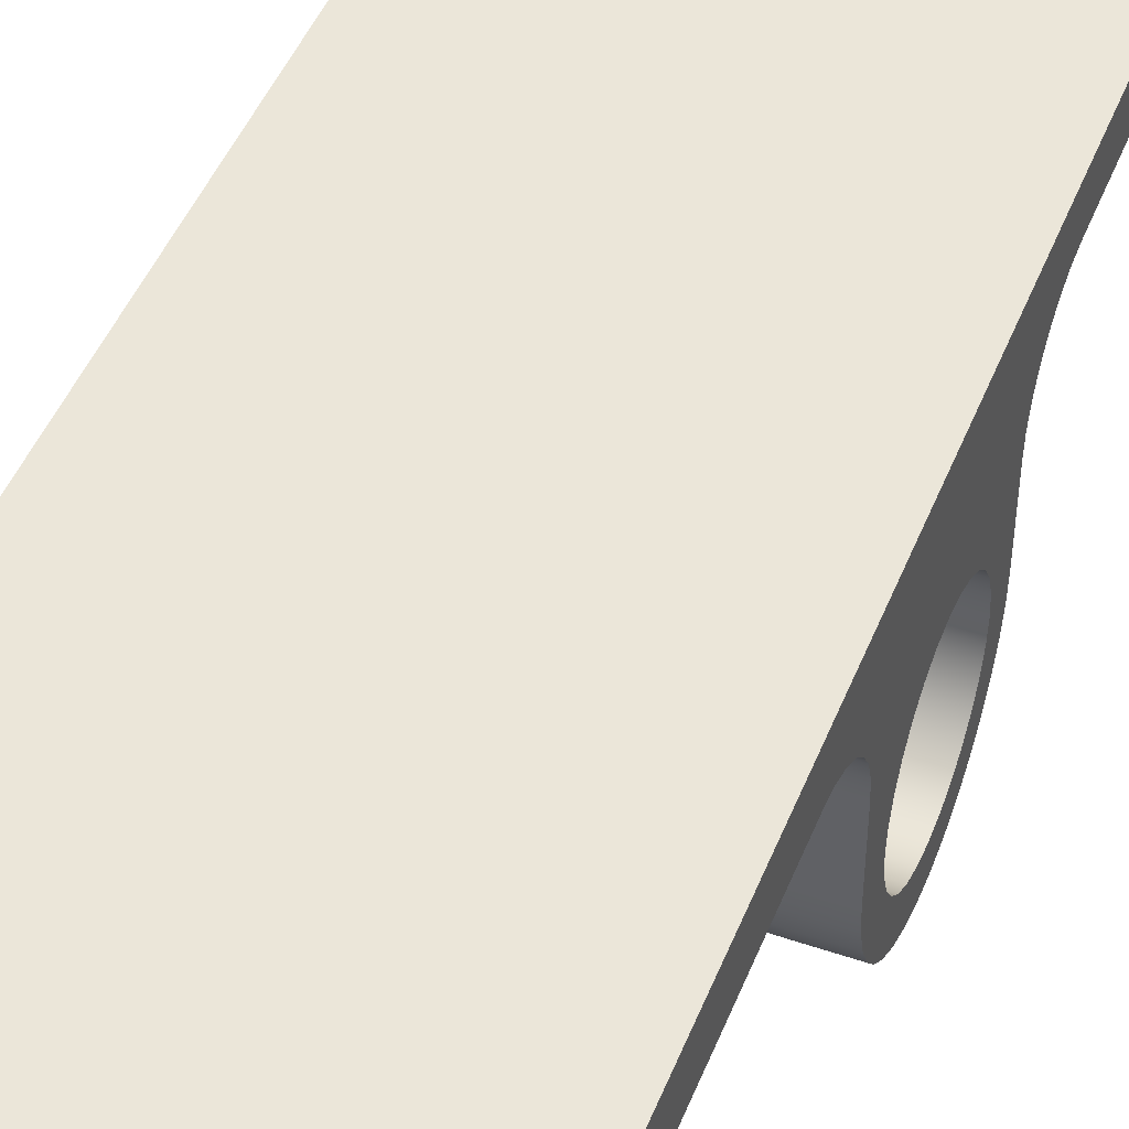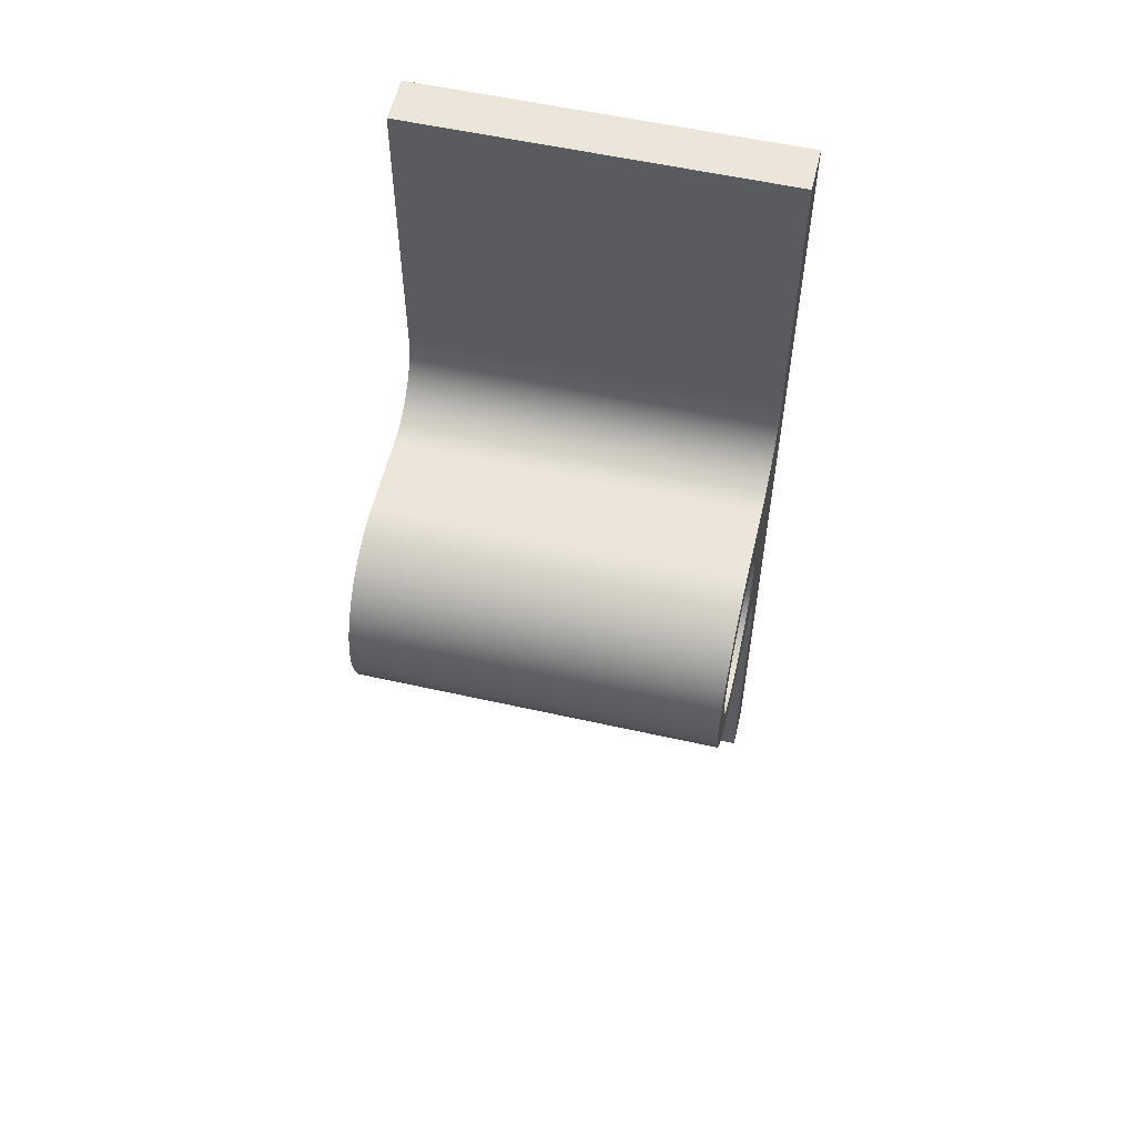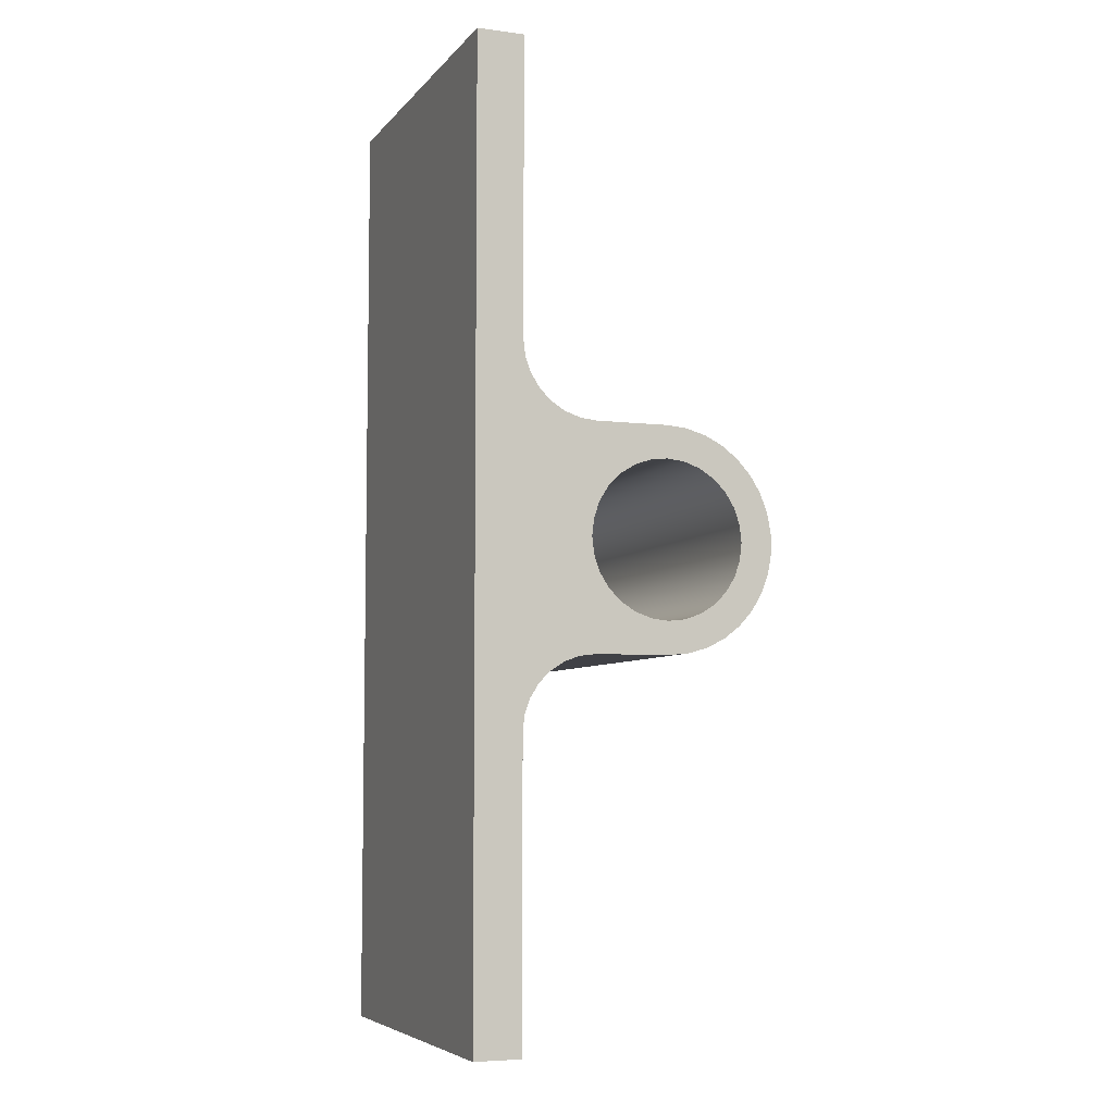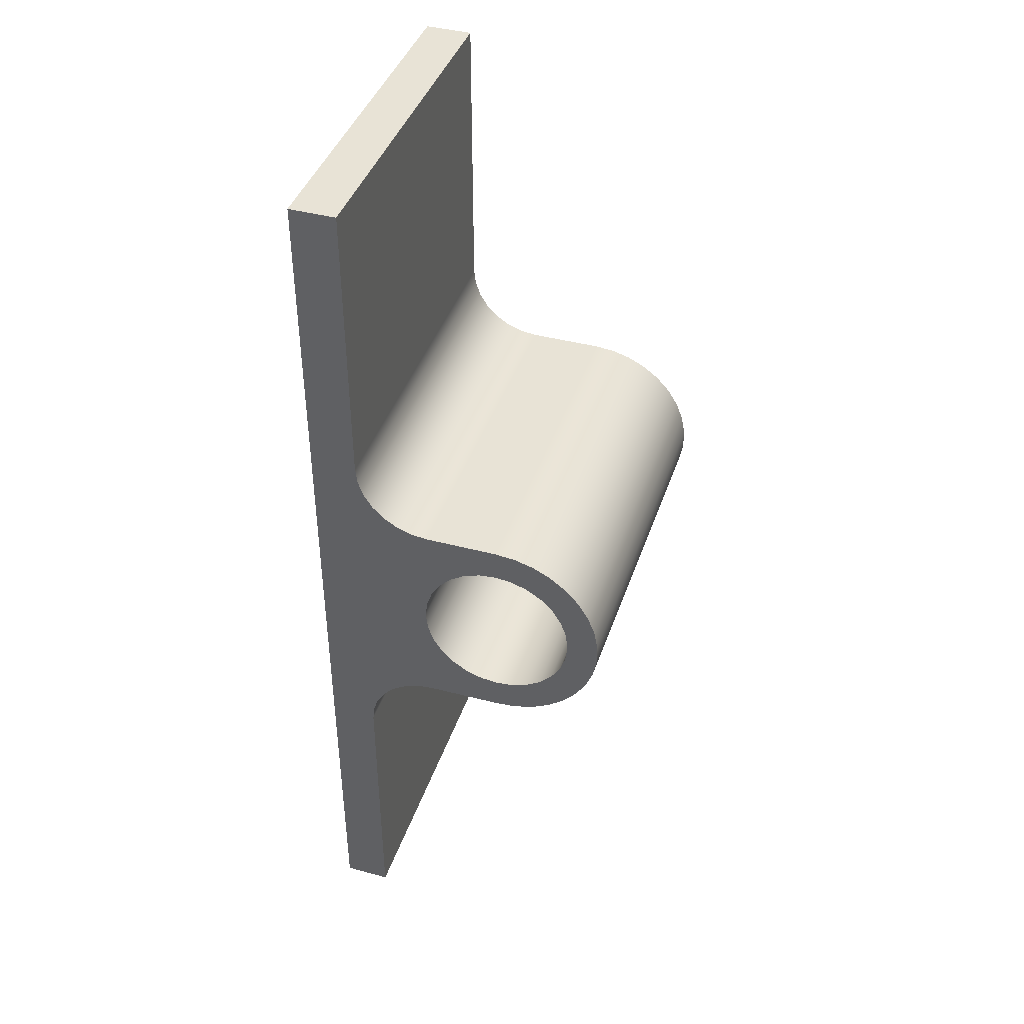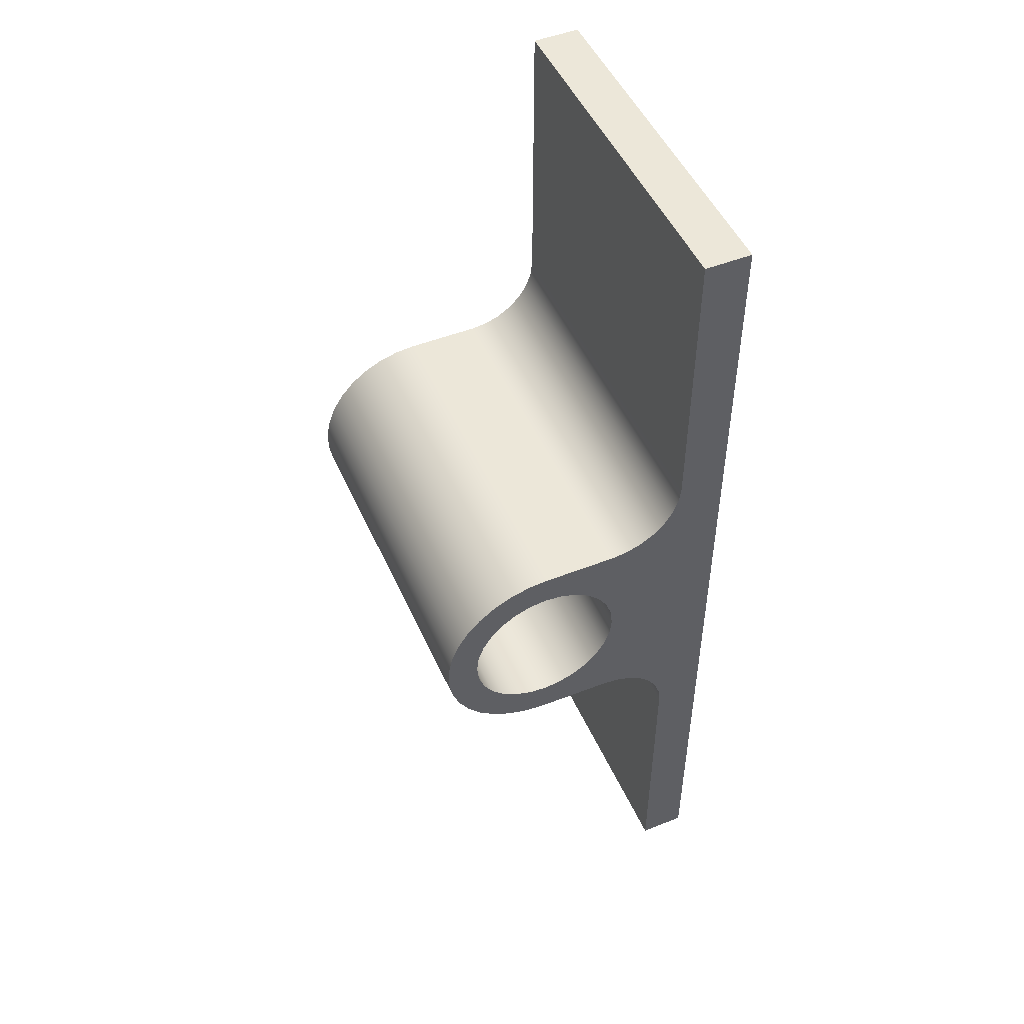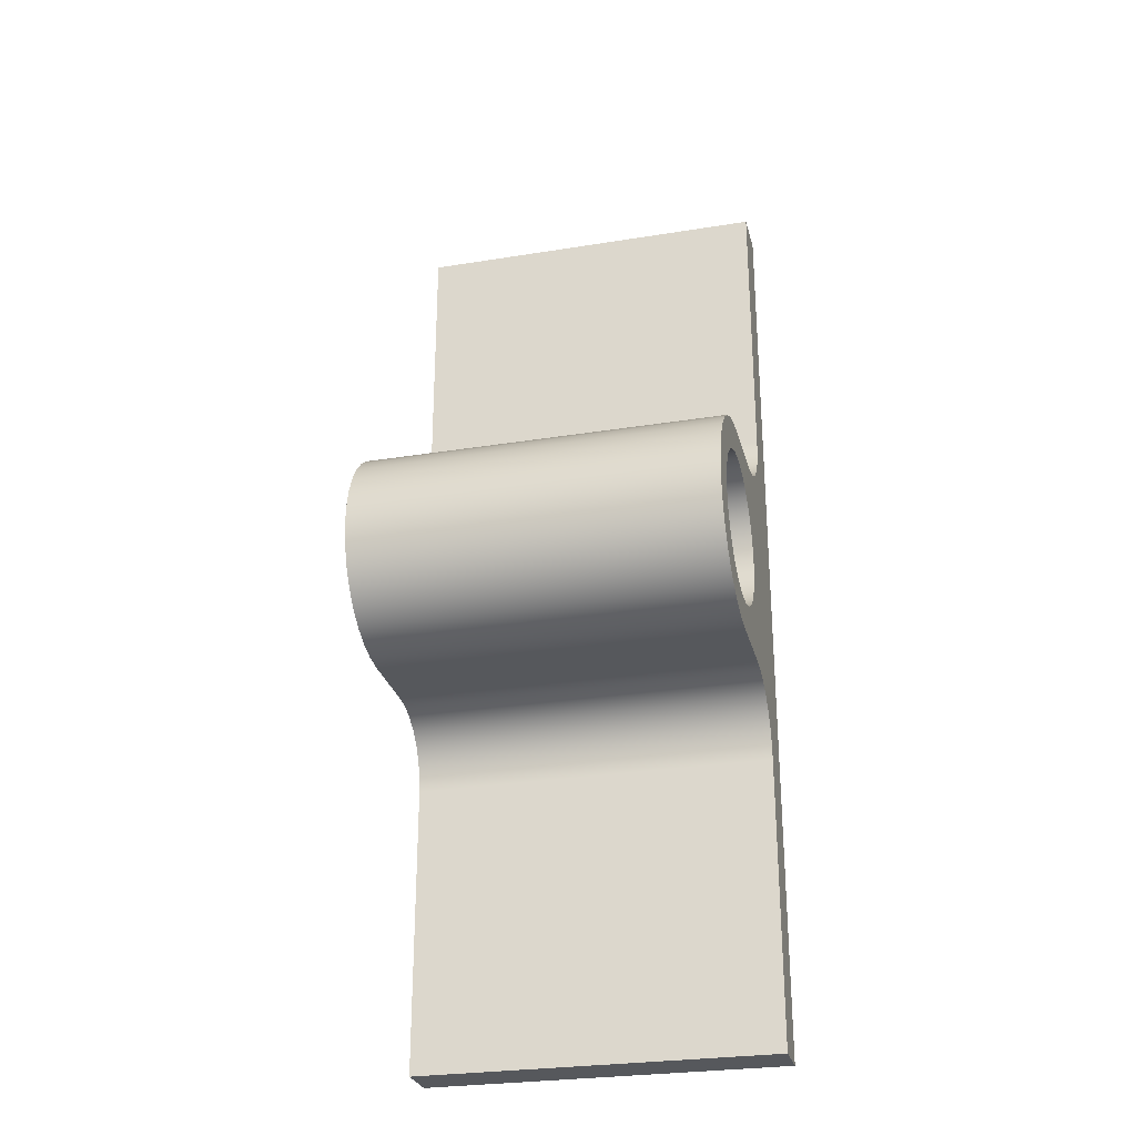
<metadata>
{"format":"obj","ext":"obj","renderer":"f3d","projection":"perspective","resolution":1024,"background":"white","views":[{"elev":46.7,"azim":21.2,"up":"+Y"},{"elev":56.4,"azim":13.2,"up":"+Z"},{"elev":-6.2,"azim":-111.2,"up":"+Z"},{"elev":41.7,"azim":-72.0,"up":"+Z"},{"elev":49.6,"azim":66.4,"up":"+Z"},{"elev":-27.7,"azim":13.9,"up":"+Z"}]}
</metadata>
<code>
v 25 -13.2 5.3
v 25 -14.38 5.167
v 25 -15.5 4.775
v 25 -16.5 4.144
v 25 -17.34 3.304
v 25 -17.98 2.3
v 25 -18.37 1.179
v 25 -18.5 -3.245e-16
v 25 -18.37 -1.179
v 25 -17.98 -2.3
v 25 -17.34 -3.304
v 25 -16.5 -4.144
v 25 -15.5 -4.775
v 25 -14.38 -5.167
v 25 -13.2 -5.3
v 25 -12.02 -5.167
v 25 -10.9 -4.775
v 25 -9.896 -4.144
v 25 -9.056 -3.304
v 25 -8.425 -2.3
v 25 -8.033 -1.179
v 25 -7.9 -3.245e-16
v 25 -8.033 1.179
v 25 -8.425 2.3
v 25 -9.056 3.304
v 25 -9.896 4.144
v 25 -10.9 4.775
v 25 -12.02 5.167
v 0 -13.2 5.3
v 0 -12.02 5.167
v 0 -10.9 4.775
v 0 -9.896 4.144
v 0 -9.056 3.304
v 0 -8.425 2.3
v 0 -8.033 1.179
v 0 -7.9 -3.245e-16
v 0 -8.033 -1.179
v 0 -8.425 -2.3
v 0 -9.056 -3.304
v 0 -9.896 -4.144
v 0 -10.9 -4.775
v 0 -12.02 -5.167
v 0 -13.2 -5.3
v 0 -14.38 -5.167
v 0 -15.5 -4.775
v 0 -16.5 -4.144
v 0 -17.34 -3.304
v 0 -17.98 -2.3
v 0 -18.37 -1.179
v 0 -18.5 -3.245e-16
v 0 -18.37 1.179
v 0 -17.98 2.3
v 0 -17.34 3.304
v 0 -16.5 4.144
v 0 -15.5 4.775
v 0 -14.38 5.167
v 25 -13.2 5.3
v 0 -13.2 5.3
v 0 -3.2 12.48
v 0 -3.326 11.36
v 0 -3.698 10.3
v 0 -4.297 9.353
v 0 -5.093 8.561
v 0 -6.045 7.966
v 0 -7.106 7.599
v 0 -8.222 7.478
v 25 -8.222 7.478
v 25 -7.106 7.599
v 25 -6.045 7.966
v 25 -5.093 8.561
v 25 -4.297 9.353
v 25 -3.698 10.3
v 25 -3.326 11.36
v 25 -3.2 12.48
v 0 -3.2 32.5
v 0 -3.2 12.48
v 25 -3.2 12.48
v 25 -3.2 32.5
v 0 0 32.5
v 0 -3.2 32.5
v 25 -3.2 32.5
v 25 0 32.5
v 0 0 -32.5
v 0 0 32.5
v 25 0 32.5
v 25 0 -32.5
v 0 -3.2 -32.5
v 0 0 -32.5
v 25 0 -32.5
v 25 -3.2 -32.5
v 0 -3.2 -12.55
v 0 -3.2 -32.5
v 25 -3.2 -32.5
v 25 -3.2 -12.55
v 0 -8.151 -7.55
v 0 -7.047 -7.684
v 0 -5.999 -8.06
v 0 -5.061 -8.658
v 0 -4.278 -9.448
v 0 -3.689 -10.39
v 0 -3.324 -11.44
v 0 -3.2 -12.55
v 25 -3.2 -12.55
v 25 -3.324 -11.44
v 25 -3.689 -10.39
v 25 -4.278 -9.448
v 25 -5.061 -8.658
v 25 -5.999 -8.06
v 25 -7.047 -7.684
v 25 -8.151 -7.55
v 0 -13.27 -7.5
v 0 -8.151 -7.55
v 25 -8.151 -7.55
v 25 -13.27 -7.5
v 0 -13.17 7.5
v 0 -14.54 7.379
v 0 -15.87 7.007
v 0 -17.11 6.398
v 0 -18.22 5.571
v 0 -19.16 4.556
v 0 -19.89 3.385
v 0 -20.4 2.1
v 0 -20.66 0.744
v 0 -20.67 -0.6377
v 0 -20.43 -1.998
v 0 -19.94 -3.29
v 0 -19.22 -4.47
v 0 -18.3 -5.499
v 0 -17.2 -6.341
v 0 -15.97 -6.968
v 0 -14.65 -7.359
v 0 -13.27 -7.5
v 25 -13.27 -7.5
v 25 -14.65 -7.359
v 25 -15.97 -6.968
v 25 -17.2 -6.341
v 25 -18.3 -5.499
v 25 -19.22 -4.47
v 25 -19.94 -3.29
v 25 -20.43 -1.998
v 25 -20.67 -0.6377
v 25 -20.66 0.744
v 25 -20.4 2.1
v 25 -19.89 3.385
v 25 -19.16 4.556
v 25 -18.22 5.571
v 25 -17.11 6.398
v 25 -15.87 7.007
v 25 -14.54 7.379
v 25 -13.17 7.5
v 0 -8.222 7.478
v 0 -13.17 7.5
v 25 -13.17 7.5
v 25 -8.222 7.478
v 25 -13.2 5.3
v 25 -12.02 5.167
v 25 -10.9 4.775
v 25 -9.896 4.144
v 25 -9.056 3.304
v 25 -8.425 2.3
v 25 -8.033 1.179
v 25 -7.9 -3.245e-16
v 25 -8.033 -1.179
v 25 -8.425 -2.3
v 25 -9.056 -3.304
v 25 -9.896 -4.144
v 25 -10.9 -4.775
v 25 -12.02 -5.167
v 25 -13.2 -5.3
v 25 -14.38 -5.167
v 25 -15.5 -4.775
v 25 -16.5 -4.144
v 25 -17.34 -3.304
v 25 -17.98 -2.3
v 25 -18.37 -1.179
v 25 -18.5 -3.245e-16
v 25 -18.37 1.179
v 25 -17.98 2.3
v 25 -17.34 3.304
v 25 -16.5 4.144
v 25 -15.5 4.775
v 25 -14.38 5.167
v 25 -8.222 7.478
v 25 -13.17 7.5
v 25 -14.54 7.379
v 25 -15.87 7.007
v 25 -17.11 6.398
v 25 -18.22 5.571
v 25 -19.16 4.556
v 25 -19.89 3.385
v 25 -20.4 2.1
v 25 -20.66 0.744
v 25 -20.67 -0.6377
v 25 -20.43 -1.998
v 25 -19.94 -3.29
v 25 -19.22 -4.47
v 25 -18.3 -5.499
v 25 -17.2 -6.341
v 25 -15.97 -6.968
v 25 -14.65 -7.359
v 25 -13.27 -7.5
v 25 -8.151 -7.55
v 25 -7.047 -7.684
v 25 -5.999 -8.06
v 25 -5.061 -8.658
v 25 -4.278 -9.448
v 25 -3.689 -10.39
v 25 -3.324 -11.44
v 25 -3.2 -12.55
v 25 -3.2 -32.5
v 25 0 -32.5
v 25 0 32.5
v 25 -3.2 32.5
v 25 -3.2 12.48
v 25 -3.326 11.36
v 25 -3.698 10.3
v 25 -4.297 9.353
v 25 -5.093 8.561
v 25 -6.045 7.966
v 25 -7.106 7.599
v 0 -13.2 5.3
v 0 -14.38 5.167
v 0 -15.5 4.775
v 0 -16.5 4.144
v 0 -17.34 3.304
v 0 -17.98 2.3
v 0 -18.37 1.179
v 0 -18.5 -3.245e-16
v 0 -18.37 -1.179
v 0 -17.98 -2.3
v 0 -17.34 -3.304
v 0 -16.5 -4.144
v 0 -15.5 -4.775
v 0 -14.38 -5.167
v 0 -13.2 -5.3
v 0 -12.02 -5.167
v 0 -10.9 -4.775
v 0 -9.896 -4.144
v 0 -9.056 -3.304
v 0 -8.425 -2.3
v 0 -8.033 -1.179
v 0 -7.9 -3.245e-16
v 0 -8.033 1.179
v 0 -8.425 2.3
v 0 -9.056 3.304
v 0 -9.896 4.144
v 0 -10.9 4.775
v 0 -12.02 5.167
v 0 -13.17 7.5
v 0 -8.222 7.478
v 0 -7.106 7.599
v 0 -6.045 7.966
v 0 -5.093 8.561
v 0 -4.297 9.353
v 0 -3.698 10.3
v 0 -3.326 11.36
v 0 -3.2 12.48
v 0 -3.2 32.5
v 0 0 32.5
v 0 0 -32.5
v 0 -3.2 -32.5
v 0 -3.2 -12.55
v 0 -3.324 -11.44
v 0 -3.689 -10.39
v 0 -4.278 -9.448
v 0 -5.061 -8.658
v 0 -5.999 -8.06
v 0 -7.047 -7.684
v 0 -8.151 -7.55
v 0 -13.27 -7.5
v 0 -14.65 -7.359
v 0 -15.97 -6.968
v 0 -17.2 -6.341
v 0 -18.3 -5.499
v 0 -19.22 -4.47
v 0 -19.94 -3.29
v 0 -20.43 -1.998
v 0 -20.67 -0.6377
v 0 -20.66 0.744
v 0 -20.4 2.1
v 0 -19.89 3.385
v 0 -19.16 4.556
v 0 -18.22 5.571
v 0 -17.11 6.398
v 0 -15.87 7.007
v 0 -14.54 7.379
g 00c6f914-e329-11ea-92c8-54bf646e7e1f
f 2 56 1
f 1 56 58
f 57 29 28
f 28 29 30
f 28 30 27
f 27 30 31
f 27 31 26
f 26 31 32
f 26 32 25
f 25 32 33
f 25 33 24
f 24 33 34
f 24 34 23
f 23 34 35
f 23 35 22
f 22 35 36
f 22 36 21
f 21 36 37
f 21 37 20
f 20 37 38
f 20 38 19
f 19 38 39
f 19 39 18
f 18 39 40
f 18 40 17
f 17 40 41
f 17 41 16
f 16 41 42
f 16 42 15
f 15 42 43
f 15 43 14
f 14 43 44
f 14 44 13
f 13 44 45
f 13 45 12
f 12 45 46
f 12 46 11
f 11 46 47
f 11 47 10
f 10 47 48
f 10 48 9
f 9 48 49
f 9 49 8
f 8 49 50
f 8 50 7
f 7 50 51
f 7 51 6
f 6 51 52
f 6 52 5
f 5 52 53
f 5 53 4
f 4 53 54
f 4 54 3
f 3 54 55
f 3 55 2
f 2 55 56
g 00c7473e-e329-11ea-8781-54bf646e7e1f
f 74 59 73
f 73 59 60
f 73 60 72
f 72 60 61
f 72 61 71
f 71 61 62
f 71 62 70
f 70 62 63
f 70 63 69
f 69 63 64
f 69 64 68
f 68 64 65
f 68 65 67
f 67 65 66
g 00c7bc74-e329-11ea-b8fb-54bf646e7e1f
f 75 76 78
f 78 76 77
g 00c80a8a-e329-11ea-9250-54bf646e7e1f
f 79 80 82
f 82 80 81
g 00c87fba-e329-11ea-8dca-54bf646e7e1f
f 83 84 86
f 86 84 85
g 00c8f4e4-e329-11ea-ba34-54bf646e7e1f
f 87 88 90
f 90 88 89
g 00c96a22-e329-11ea-bcf9-54bf646e7e1f
f 91 92 94
f 94 92 93
g 00c9b840-e329-11ea-a774-54bf646e7e1f
f 110 95 109
f 109 95 96
f 109 96 108
f 108 96 97
f 108 97 107
f 107 97 98
f 107 98 106
f 106 98 99
f 106 99 105
f 105 99 100
f 105 100 104
f 104 100 101
f 104 101 103
f 103 101 102
g 00ca2d7e-e329-11ea-8062-54bf646e7e1f
f 111 112 114
f 114 112 113
g 00ca7b8a-e329-11ea-9dca-54bf646e7e1f
f 150 115 149
f 149 115 116
f 149 116 148
f 148 116 117
f 148 117 147
f 147 117 118
f 147 118 146
f 146 118 119
f 146 119 145
f 145 119 120
f 145 120 144
f 144 120 121
f 144 121 143
f 143 121 122
f 143 122 142
f 142 122 123
f 142 123 141
f 141 123 124
f 141 124 140
f 140 124 125
f 140 125 139
f 139 125 126
f 139 126 138
f 138 126 127
f 138 127 137
f 137 127 128
f 137 128 136
f 136 128 129
f 136 129 135
f 135 129 130
f 135 130 134
f 134 130 131
f 134 131 133
f 133 131 132
g 00cac9ae-e329-11ea-8e8b-54bf646e7e1f
f 151 152 154
f 154 152 153
g 00cb17ca-e329-11ea-87a9-54bf646e7e1f
f 182 155 184
f 184 155 156
f 184 156 157
f 184 157 183
f 183 157 158
f 183 158 159
f 159 160 183
f 183 160 220
f 220 160 161
f 220 161 219
f 219 161 162
f 219 162 204
f 204 162 163
f 204 163 203
f 203 163 164
f 203 164 202
f 202 164 165
f 202 165 166
f 166 167 202
f 202 167 201
f 201 167 168
f 201 168 169
f 169 170 201
f 201 170 200
f 200 170 171
f 200 171 199
f 199 171 172
f 199 172 198
f 198 172 173
f 198 173 197
f 197 173 174
f 197 174 196
f 196 174 175
f 196 175 195
f 195 175 176
f 195 176 194
f 194 176 191
f 194 191 192
f 191 176 190
f 190 176 177
f 190 177 189
f 189 177 178
f 189 178 188
f 188 178 179
f 188 179 187
f 187 179 180
f 187 180 186
f 186 180 181
f 186 181 185
f 185 181 182
f 185 182 184
f 192 193 194
f 219 204 218
f 218 204 205
f 218 205 217
f 217 205 206
f 217 206 216
f 216 206 207
f 216 207 215
f 215 207 208
f 215 208 214
f 214 208 209
f 214 209 211
f 211 209 210
f 211 212 214
f 214 212 213
g 00cbb408-e329-11ea-a606-54bf646e7e1f
f 248 221 249
f 249 221 222
f 249 222 286
f 286 222 223
f 286 223 285
f 285 223 224
f 285 224 284
f 284 224 225
f 284 225 283
f 283 225 226
f 283 226 282
f 282 226 227
f 282 227 281
f 281 227 228
f 281 228 280
f 280 228 277
f 280 277 279
f 279 277 278
f 277 228 276
f 276 228 229
f 276 229 275
f 275 229 230
f 275 230 274
f 274 230 231
f 274 231 273
f 273 231 232
f 273 232 272
f 272 232 233
f 272 233 271
f 271 233 234
f 271 234 270
f 270 234 235
f 270 235 236
f 236 237 270
f 270 237 269
f 269 237 238
f 269 238 239
f 239 240 269
f 269 240 268
f 268 240 241
f 268 241 267
f 267 241 242
f 267 242 252
f 252 242 243
f 252 243 251
f 251 243 244
f 251 244 250
f 250 244 245
f 250 245 246
f 246 247 250
f 250 247 249
f 249 247 248
f 252 253 267
f 267 253 266
f 266 253 254
f 266 254 265
f 265 254 255
f 265 255 264
f 264 255 256
f 264 256 263
f 263 256 257
f 263 257 262
f 262 257 260
f 262 260 261
f 258 259 257
f 257 259 260

</code>
